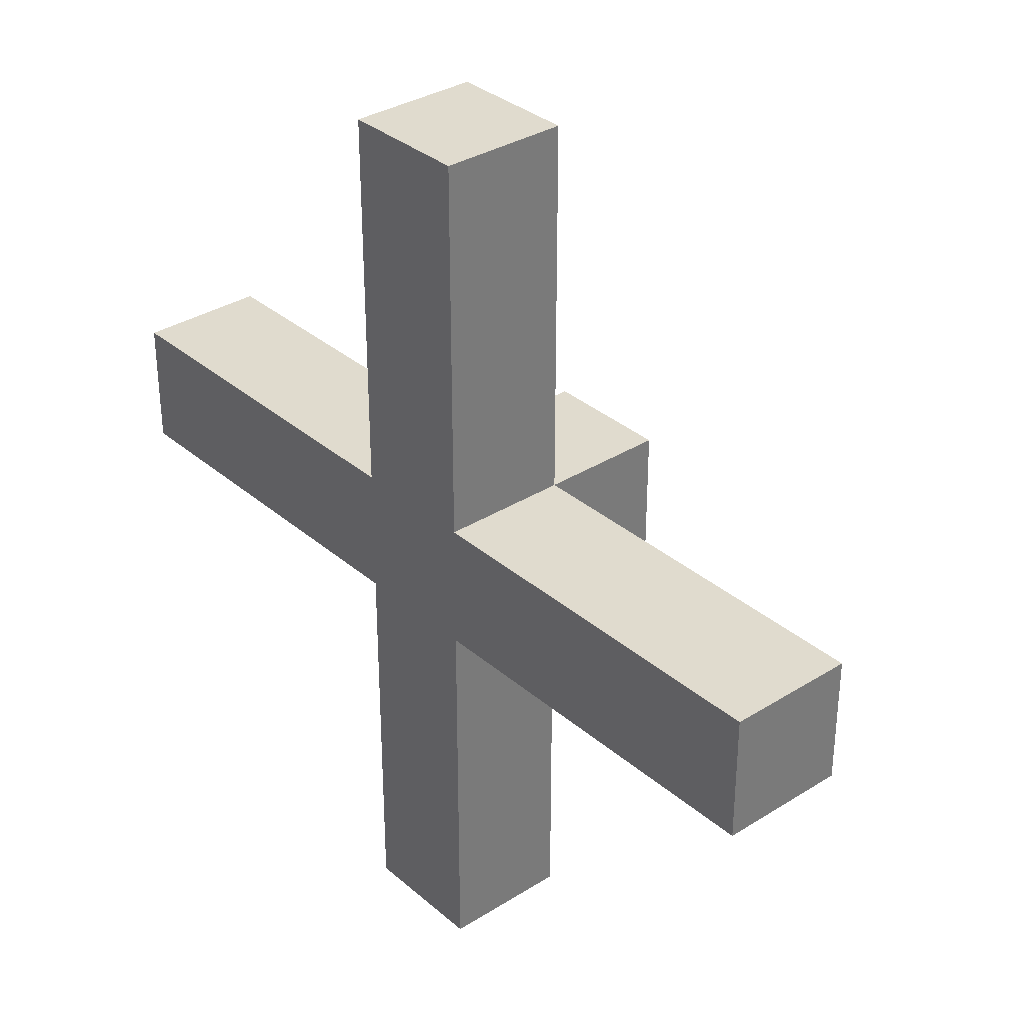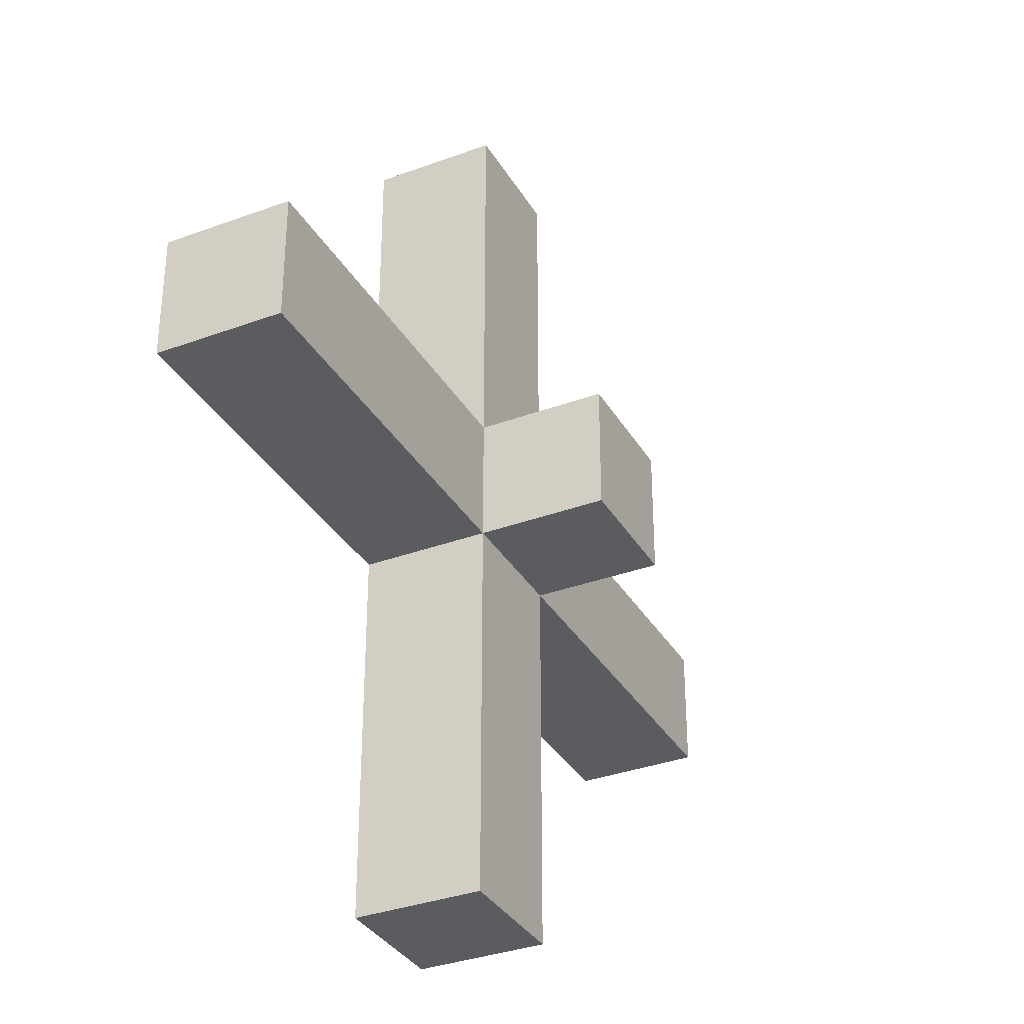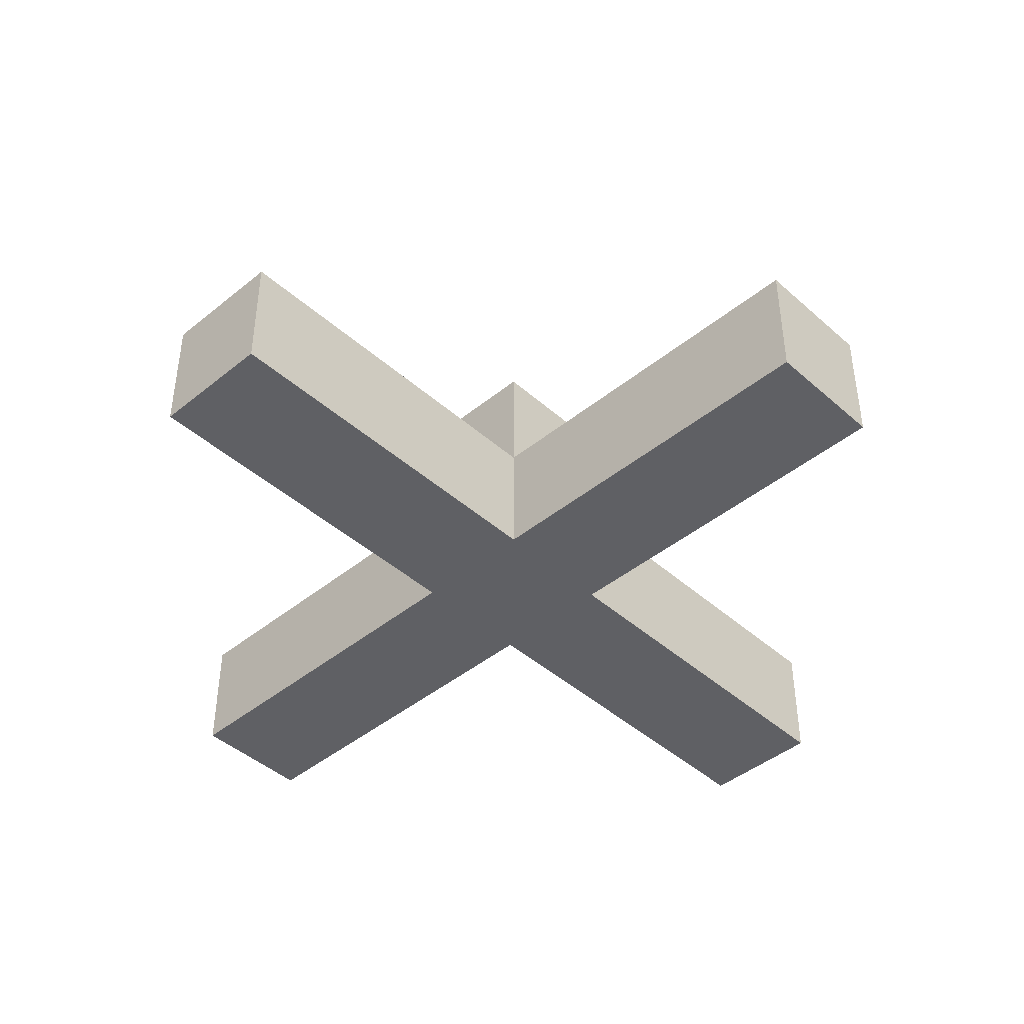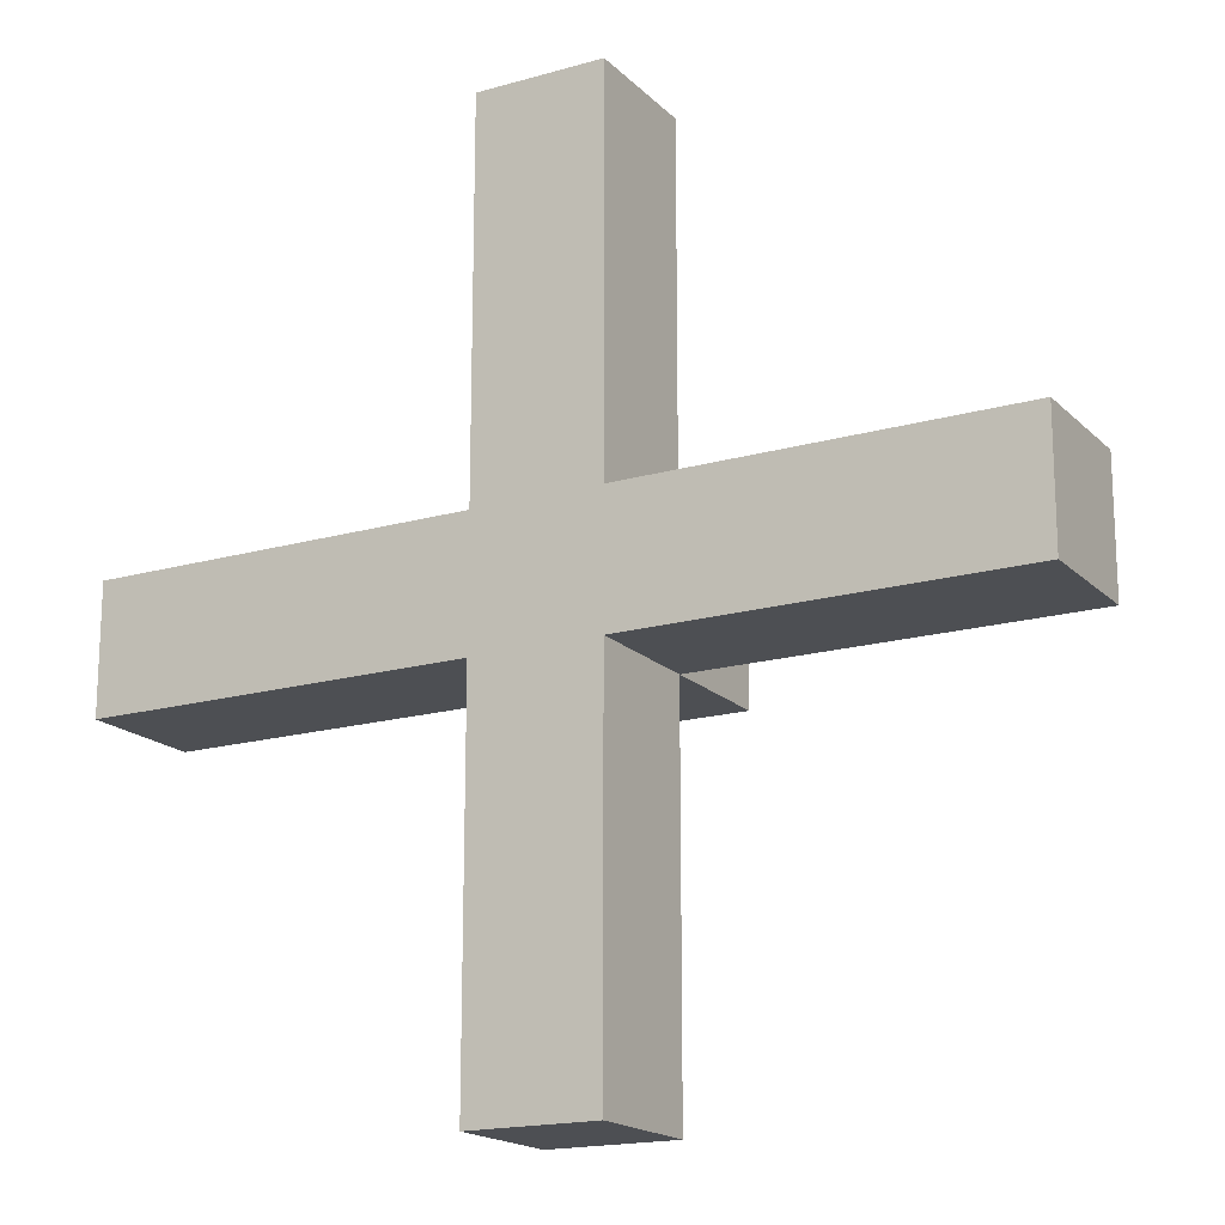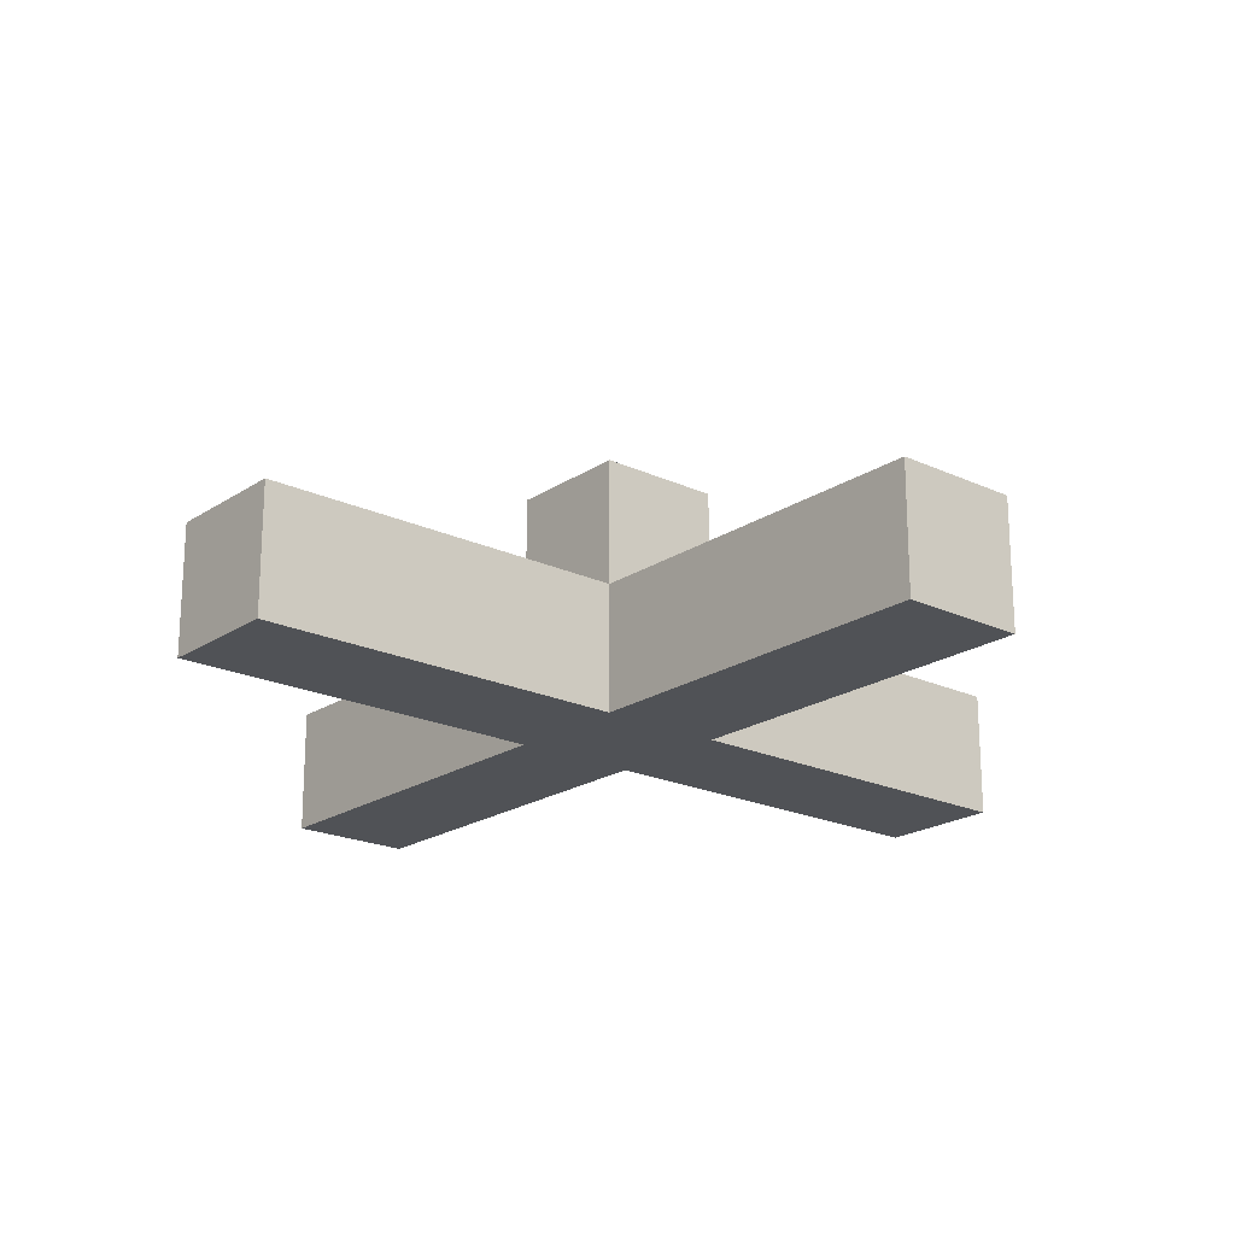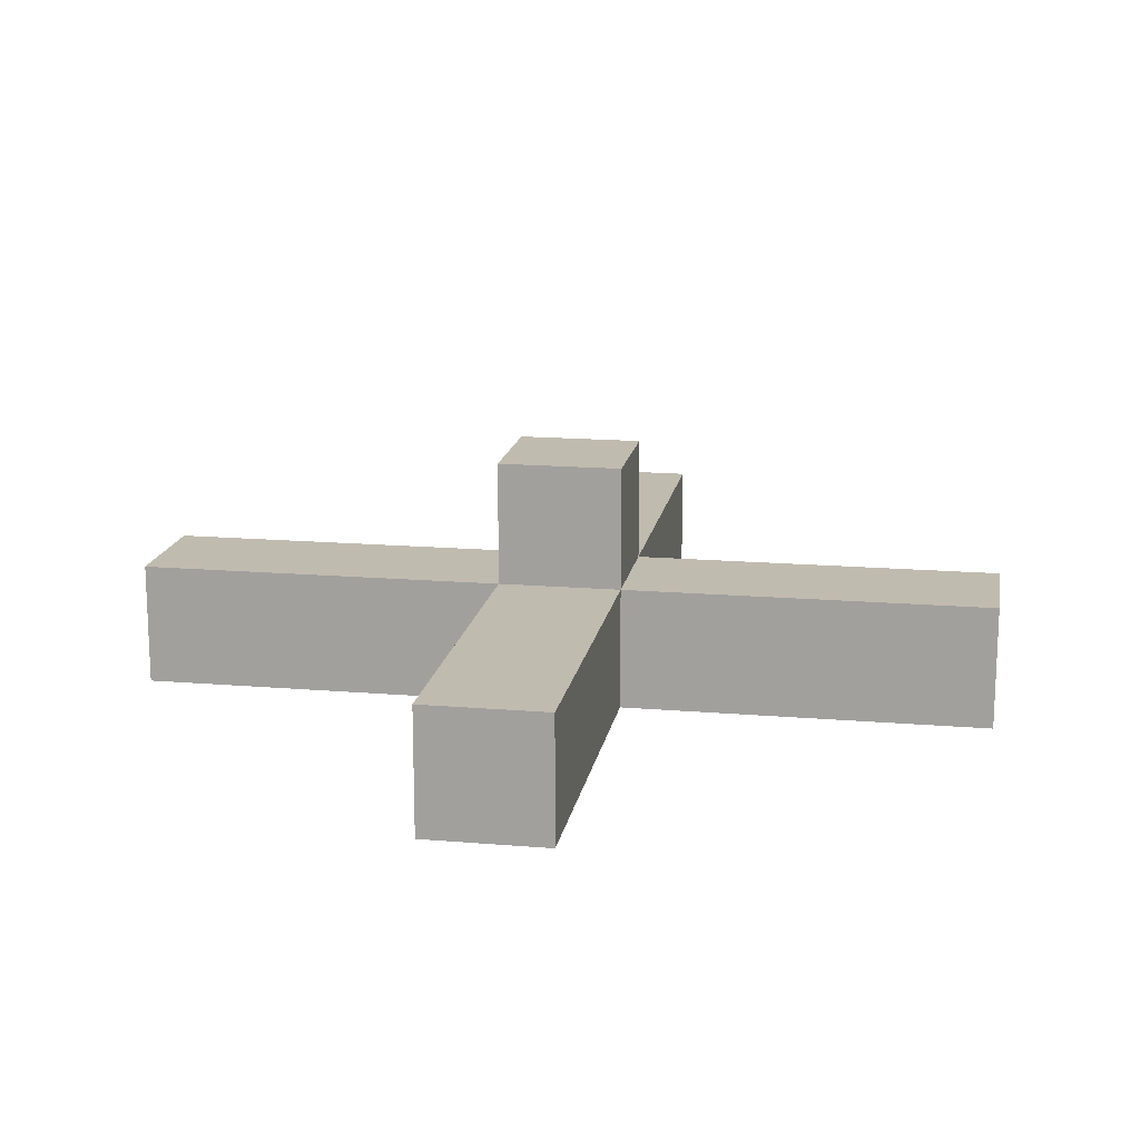
<metadata>
{"format":"obj","ext":"obj","renderer":"f3d","projection":"perspective","resolution":1024,"background":"white","views":[{"elev":33.5,"azim":-130.7,"up":"+Y"},{"elev":-34.2,"azim":-63.5,"up":"+Y"},{"elev":-43.5,"azim":133.8,"up":"+Z"},{"elev":-17.6,"azim":-150.6,"up":"+Y"},{"elev":-20.6,"azim":-40.2,"up":"+Z"},{"elev":16.0,"azim":99.8,"up":"+Z"}]}
</metadata>
<code>
v 14 12 28
v 14 12 24
v 14 16 28
v 14 16 24
v 26 0 28
v 26 0 24
v 26 12 32
v 26 12 28
v 26 12 24
v 26 16 32
v 26 16 28
v 26 16 24
v 26 28 28
v 26 28 24
v 30 0 28
v 30 0 24
v 30 12 32
v 30 12 28
v 30 12 24
v 30 16 32
v 30 16 28
v 30 16 24
v 30 28 28
v 30 28 24
v 42 12 28
v 42 12 24
v 42 16 28
v 42 16 24
v 26 12 32
v 26 16 32
v 30 12 32
v 30 16 32
v 14 12 28
v 14 16 28
v 26 0 28
v 26 12 28
v 26 16 28
v 26 28 28
v 30 0 28
v 30 12 28
v 30 16 28
v 30 28 28
v 42 12 28
v 42 16 28
v 14 12 24
v 14 16 24
v 26 0 24
v 26 12 24
v 26 16 24
v 26 28 24
v 30 0 24
v 30 12 24
v 30 16 24
v 30 28 24
v 42 12 24
v 42 16 24
v 26 0 28
v 30 0 28
v 26 0 24
v 30 0 24
v 26 12 32
v 30 12 32
v 14 12 28
v 26 12 28
v 30 12 28
v 42 12 28
v 14 12 24
v 26 12 24
v 30 12 24
v 42 12 24
v 26 16 32
v 30 16 32
v 14 16 28
v 26 16 28
v 30 16 28
v 42 16 28
v 14 16 24
v 26 16 24
v 30 16 24
v 42 16 24
v 26 28 28
v 30 28 28
v 26 28 24
v 30 28 24
f 3 2 1
f 4 2 3
f 8 6 5
f 9 6 8
f 10 8 7
f 11 8 10
f 13 12 11
f 14 12 13
f 15 16 18
f 18 16 19
f 17 18 20
f 20 18 21
f 21 22 23
f 23 22 24
f 25 26 27
f 27 26 28
f 31 30 29
f 32 30 31
f 36 34 33
f 37 34 36
f 39 36 35
f 40 36 39
f 41 38 37
f 42 38 41
f 43 41 40
f 44 41 43
f 45 46 48
f 48 46 49
f 47 48 51
f 49 50 51
f 48 49 51
f 51 50 52
f 52 50 53
f 53 50 54
f 52 53 55
f 55 53 56
f 59 58 57
f 60 58 59
f 64 62 61
f 65 62 64
f 67 64 63
f 68 64 67
f 69 66 65
f 70 66 69
f 71 72 74
f 74 72 75
f 73 74 77
f 77 74 78
f 75 76 79
f 79 76 80
f 81 82 83
f 83 82 84

</code>
